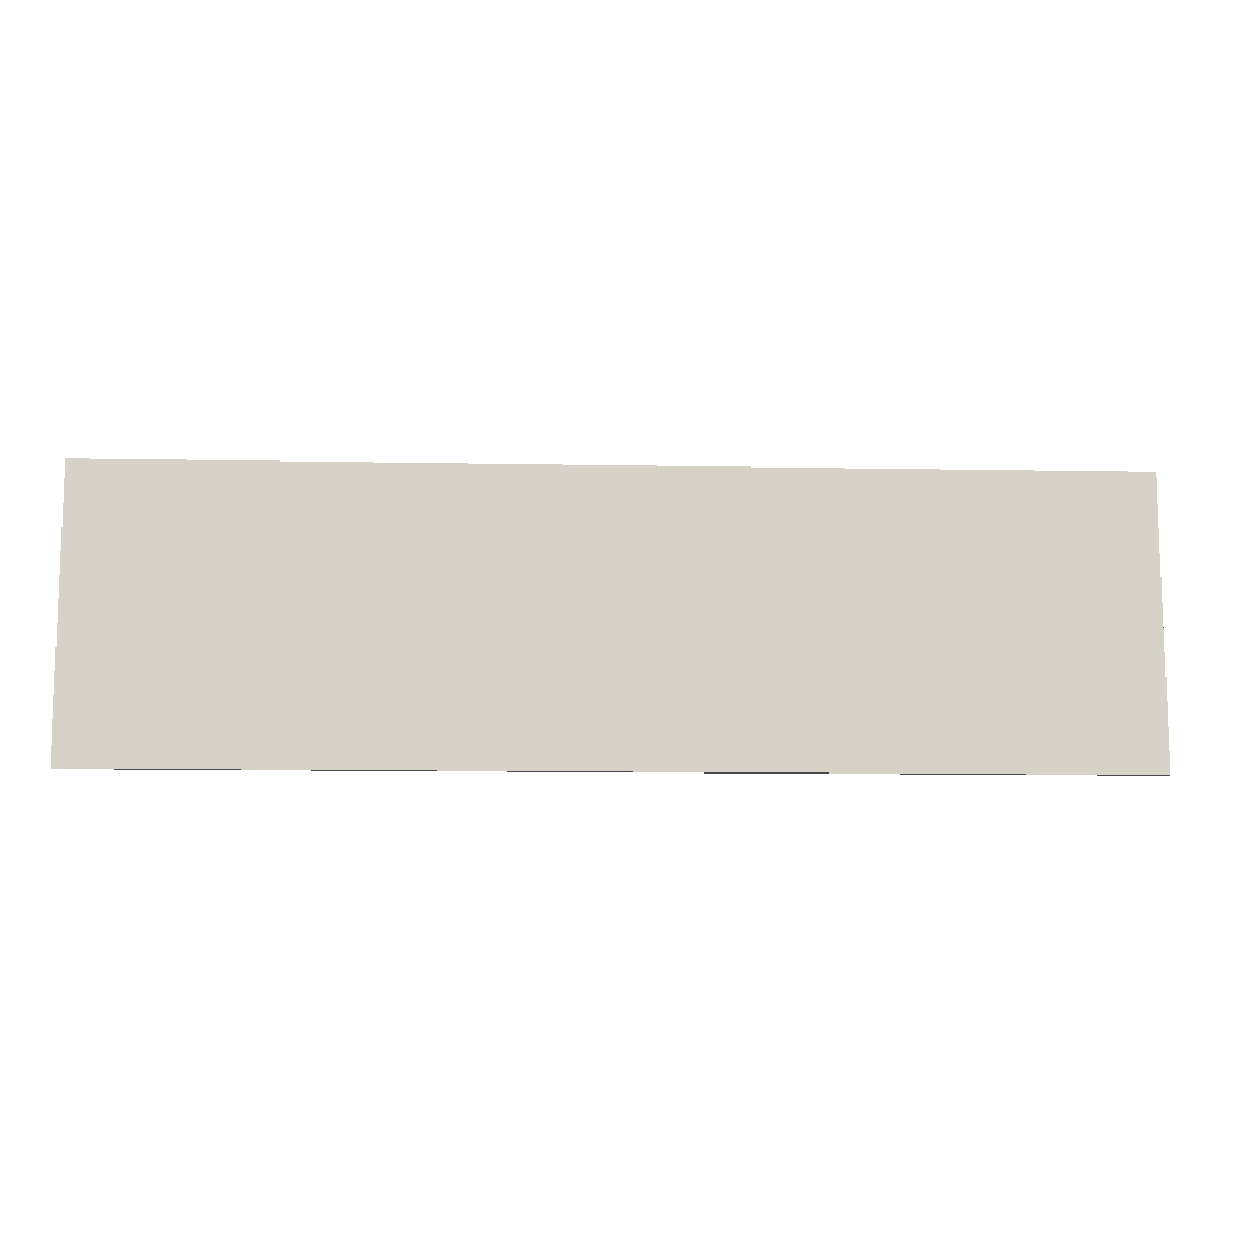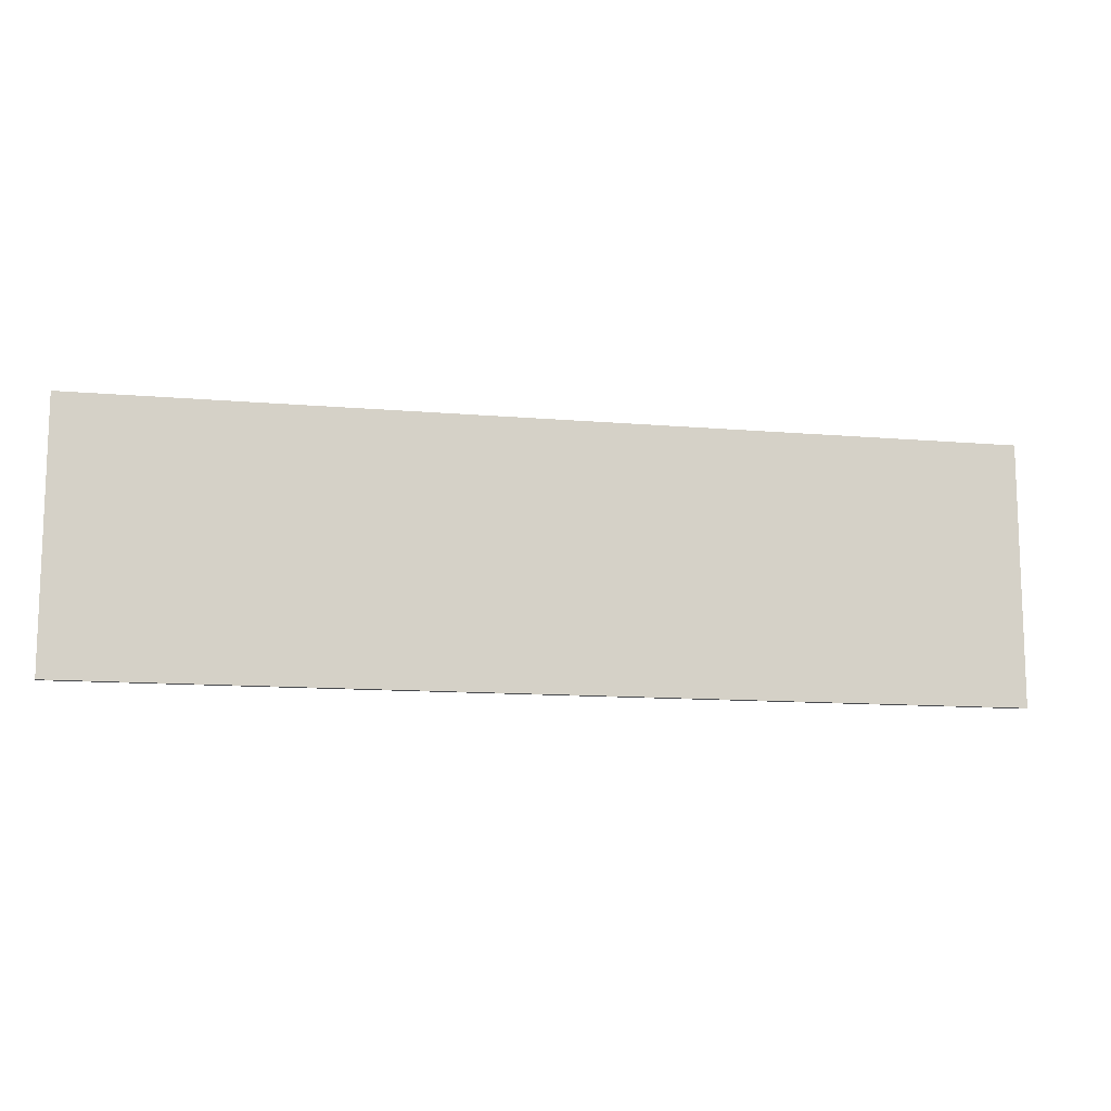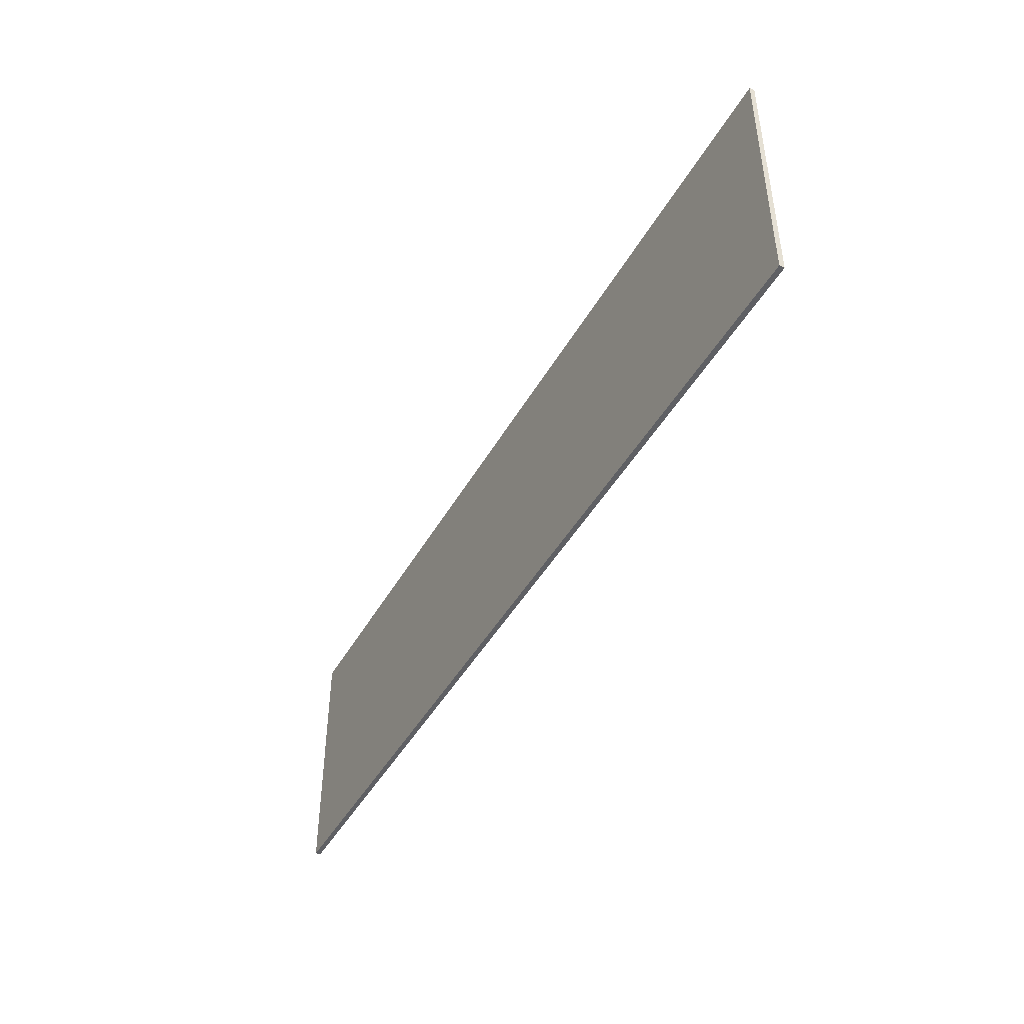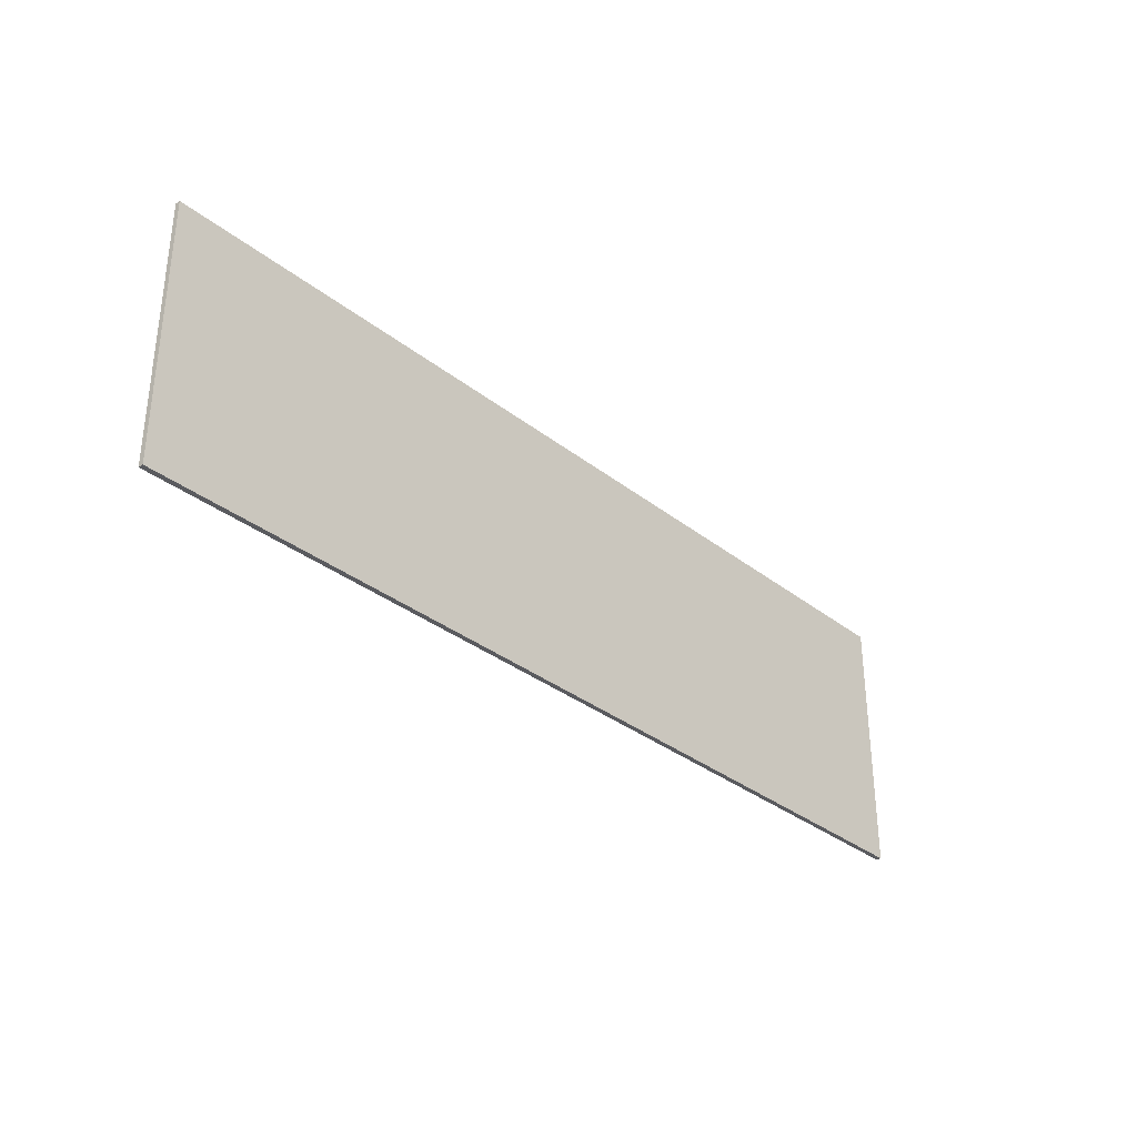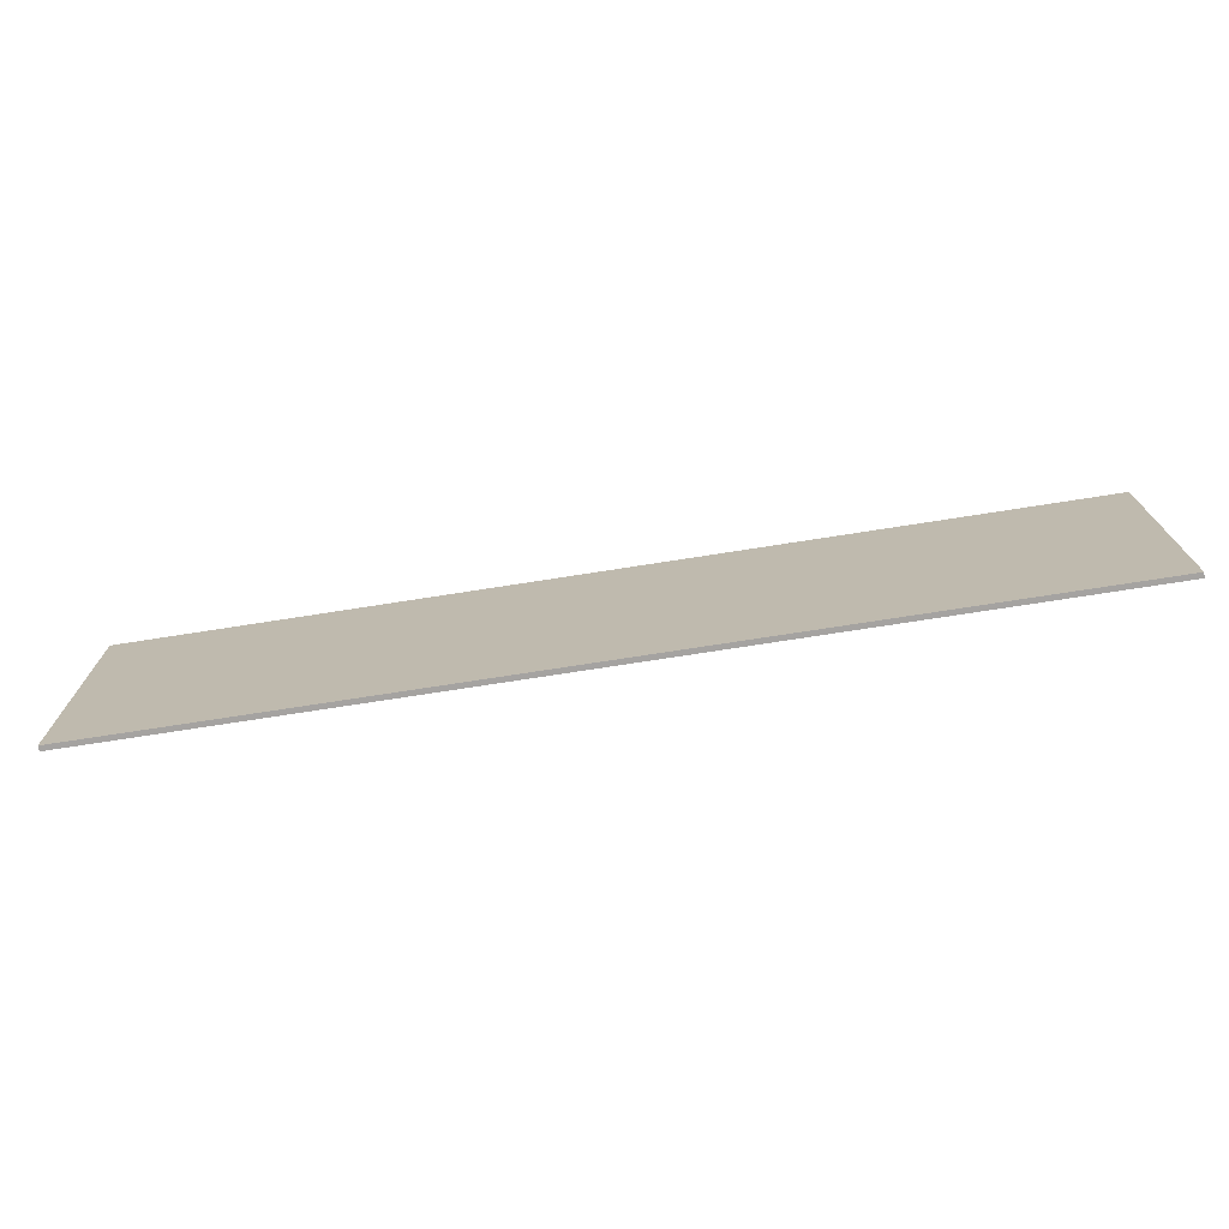
<metadata>
{"format":"obj","ext":"obj","renderer":"f3d","projection":"perspective","resolution":1024,"background":"white","views":[{"elev":-11.2,"azim":-2.8,"up":"+Y"},{"elev":-12.0,"azim":-11.7,"up":"+Y"},{"elev":-45.0,"azim":-117.9,"up":"+Y"},{"elev":-33.0,"azim":132.8,"up":"+Y"},{"elev":-73.1,"azim":8.9,"up":"+Y"}]}
</metadata>
<code>
v -0.04421 0.4146 0.1279
v -0.04421 0.4227 0.1279
v -0.04421 0.4308 0.1279
v -0.04421 0.4389 0.1279
v -0.01553 0.4146 0.1279
v -0.01553 0.4227 0.1279
v -0.01553 0.4308 0.1279
v -0.01553 0.4389 0.1279
v 0.01315 0.4146 0.1279
v 0.01315 0.4227 0.1279
v 0.01315 0.4308 0.1279
v 0.01315 0.4389 0.1279
v 0.04184 0.4146 0.1279
v 0.04184 0.4227 0.1279
v 0.04184 0.4308 0.1279
v 0.04184 0.4389 0.1279
v -0.04421 0.4146 0.1277
v -0.04421 0.4227 0.1277
v -0.04421 0.4308 0.1277
v -0.04421 0.4389 0.1277
v -0.01553 0.4146 0.1277
v -0.01553 0.4389 0.1277
v 0.01315 0.4146 0.1277
v 0.01315 0.4389 0.1277
v 0.04184 0.4146 0.1277
v 0.04184 0.4227 0.1277
v 0.04184 0.4308 0.1277
v 0.04184 0.4389 0.1277
v -0.04421 0.4146 0.1275
v -0.04421 0.4227 0.1275
v -0.04421 0.4308 0.1275
v -0.04421 0.4389 0.1275
v -0.01553 0.4146 0.1275
v -0.01553 0.4389 0.1275
v 0.01315 0.4146 0.1275
v 0.01315 0.4389 0.1275
v 0.04184 0.4146 0.1275
v 0.04184 0.4227 0.1275
v 0.04184 0.4308 0.1275
v 0.04184 0.4389 0.1275
v -0.04421 0.4146 0.1274
v -0.04421 0.4227 0.1274
v -0.04421 0.4308 0.1274
v -0.04421 0.4389 0.1274
v -0.01553 0.4146 0.1274
v -0.01553 0.4227 0.1274
v -0.01553 0.4308 0.1274
v -0.01553 0.4389 0.1274
v 0.01315 0.4146 0.1274
v 0.01315 0.4227 0.1274
v 0.01315 0.4308 0.1274
v 0.01315 0.4389 0.1274
v 0.04184 0.4146 0.1274
v 0.04184 0.4227 0.1274
v 0.04184 0.4308 0.1274
v 0.04184 0.4389 0.1274
f 5 2 1
f 6 3 2
f 7 4 3
f 9 6 5
f 10 7 6
f 11 8 7
f 13 10 9
f 14 11 10
f 15 12 11
f 2 17 1
f 3 18 2
f 4 19 3
f 18 29 17
f 19 30 18
f 20 31 19
f 30 41 29
f 31 42 30
f 32 43 31
f 42 45 41
f 43 46 42
f 44 47 43
f 46 49 45
f 47 50 46
f 48 51 47
f 50 53 49
f 51 54 50
f 52 55 51
f 25 14 13
f 26 15 14
f 27 16 15
f 37 26 25
f 38 27 26
f 39 28 27
f 53 38 37
f 54 39 38
f 55 40 39
f 17 5 1
f 21 9 5
f 23 13 9
f 29 21 17
f 33 23 21
f 35 25 23
f 41 33 29
f 45 35 33
f 49 37 35
f 8 20 4
f 12 22 8
f 16 24 12
f 22 32 20
f 24 34 22
f 28 36 24
f 34 44 32
f 36 48 34
f 40 52 36
f 5 6 2
f 6 7 3
f 7 8 4
f 9 10 6
f 10 11 7
f 11 12 8
f 13 14 10
f 14 15 11
f 15 16 12
f 2 18 17
f 3 19 18
f 4 20 19
f 18 30 29
f 19 31 30
f 20 32 31
f 30 42 41
f 31 43 42
f 32 44 43
f 42 46 45
f 43 47 46
f 44 48 47
f 46 50 49
f 47 51 50
f 48 52 51
f 50 54 53
f 51 55 54
f 52 56 55
f 25 26 14
f 26 27 15
f 27 28 16
f 37 38 26
f 38 39 27
f 39 40 28
f 53 54 38
f 54 55 39
f 55 56 40
f 17 21 5
f 21 23 9
f 23 25 13
f 29 33 21
f 33 35 23
f 35 37 25
f 41 45 33
f 45 49 35
f 49 53 37
f 8 22 20
f 12 24 22
f 16 28 24
f 22 34 32
f 24 36 34
f 28 40 36
f 34 48 44
f 36 52 48
f 40 56 52

</code>
